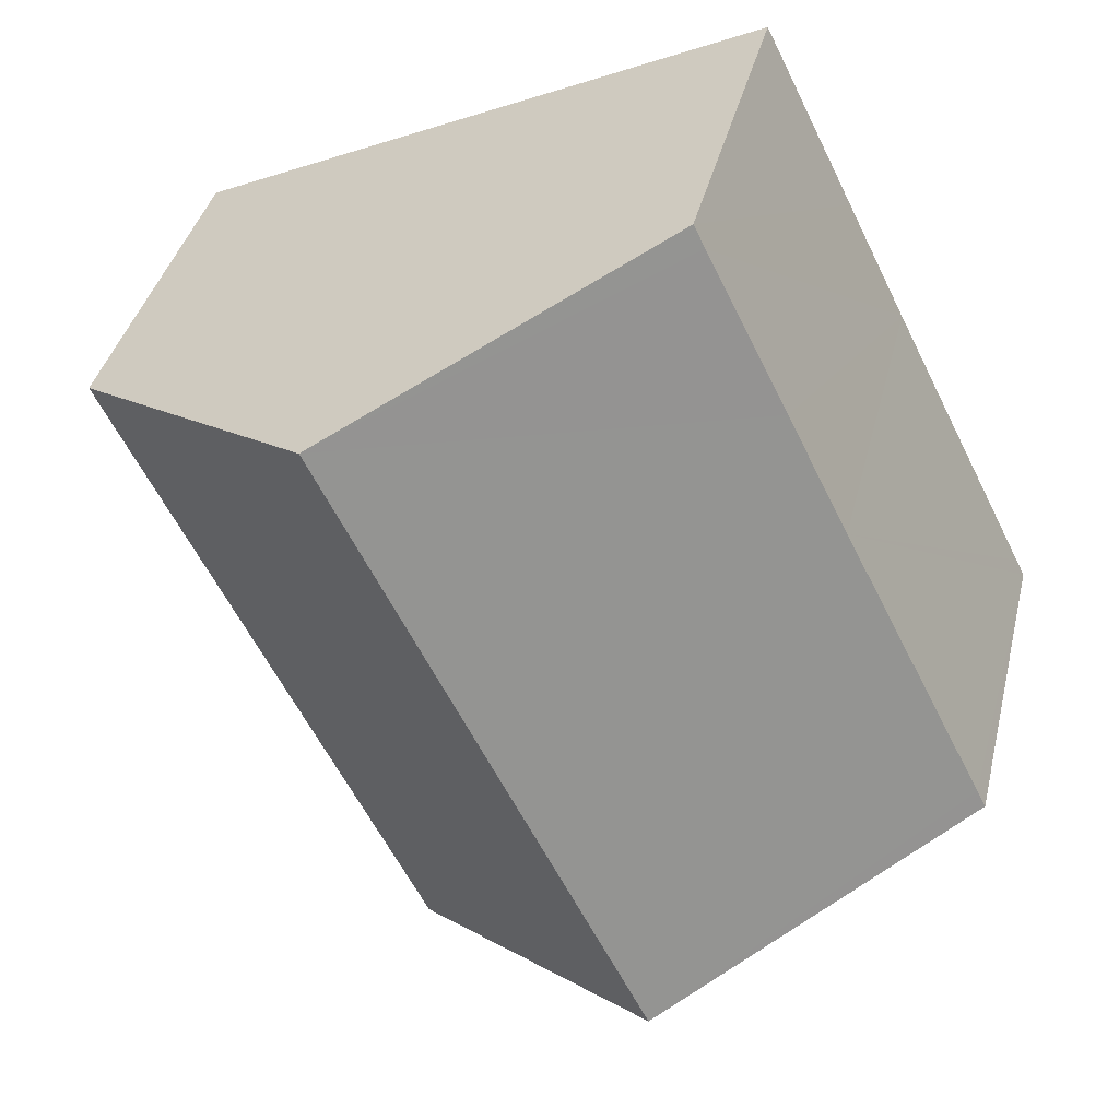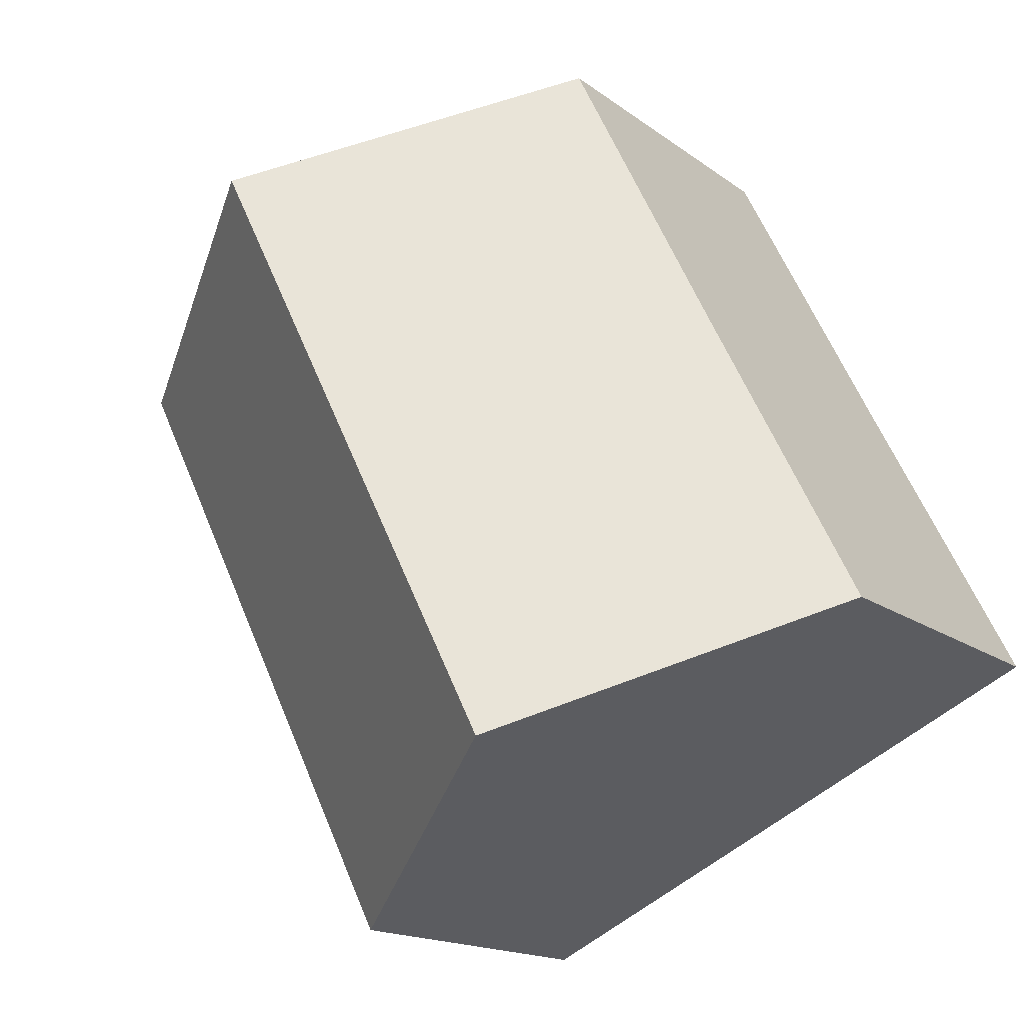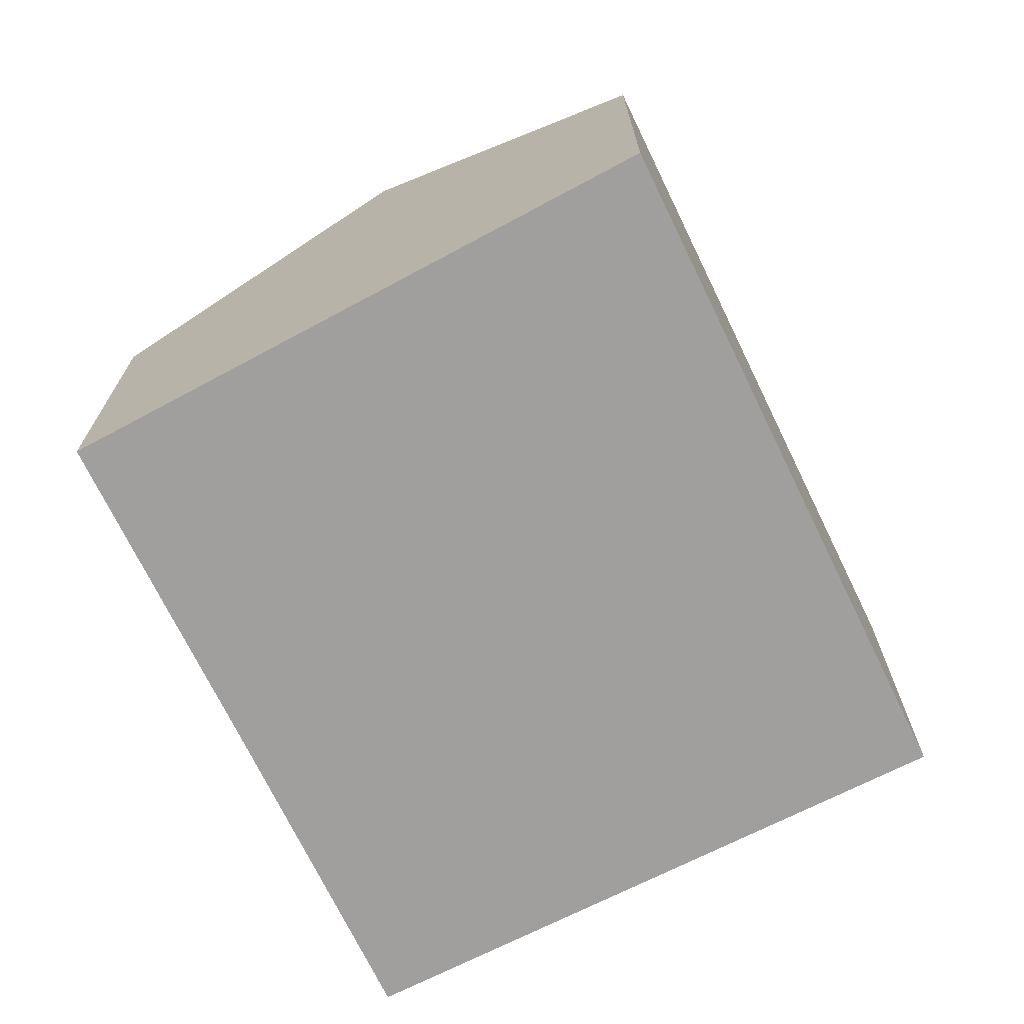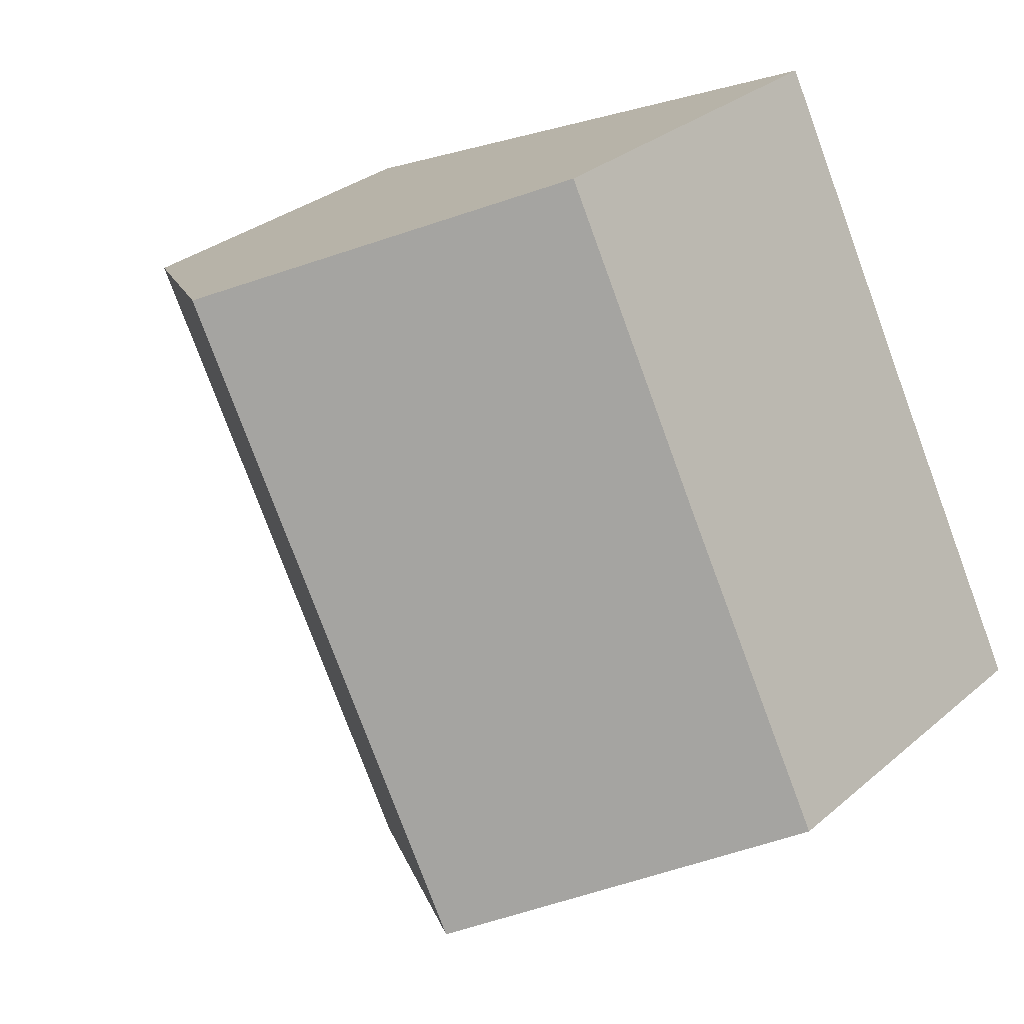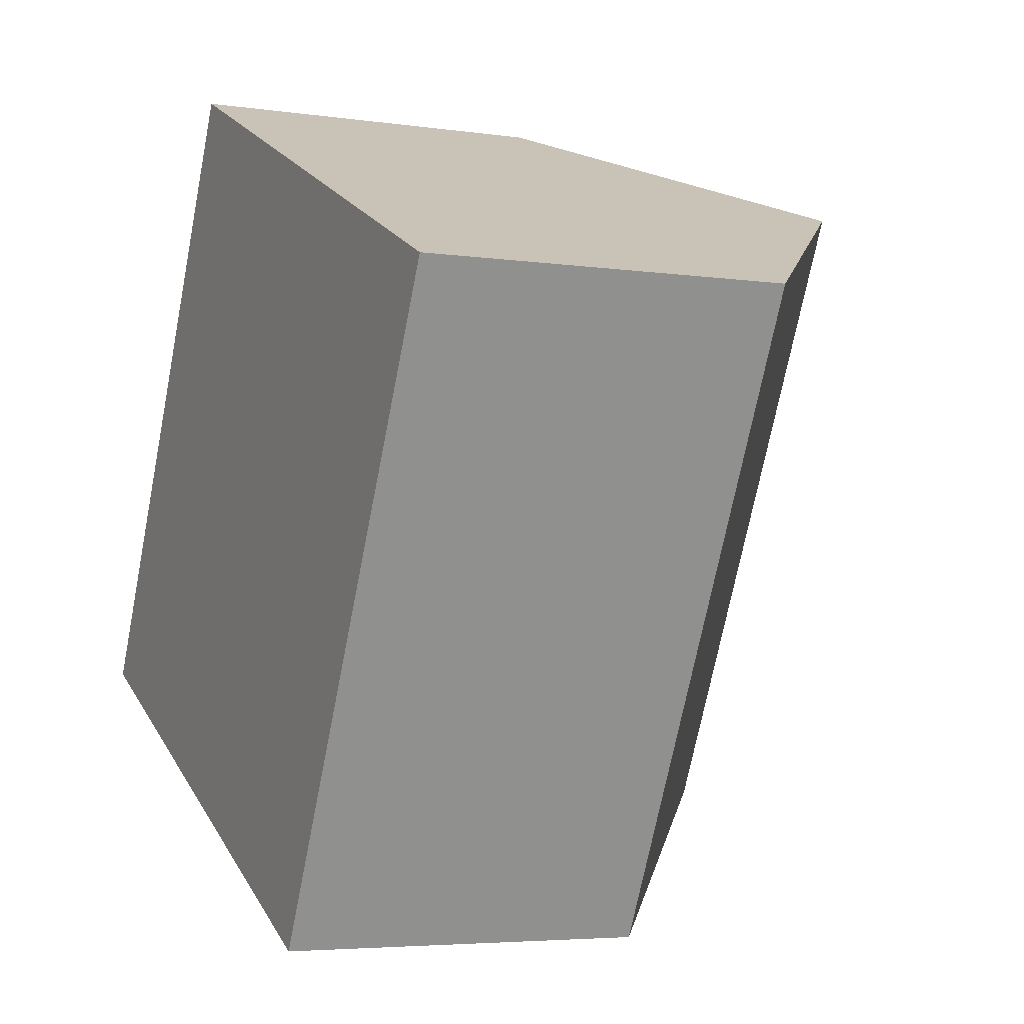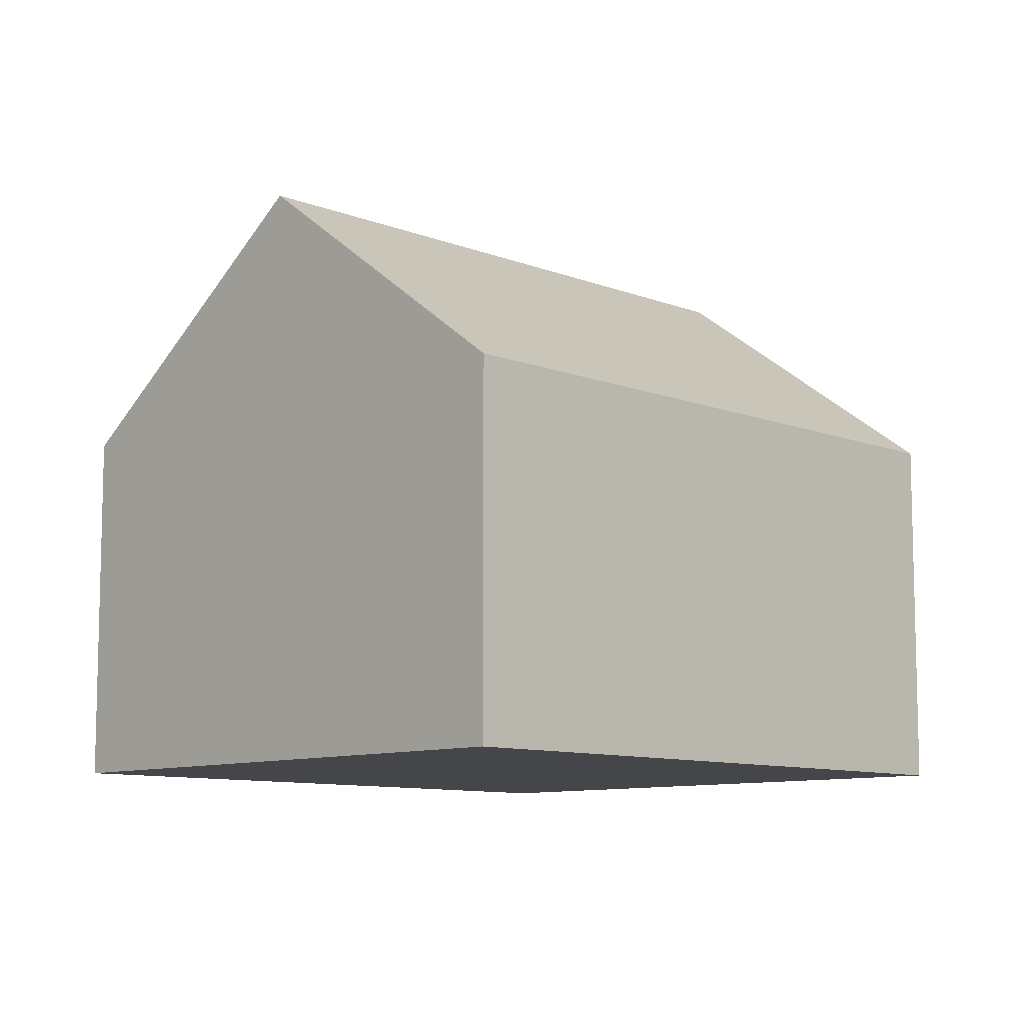
<metadata>
{"format":"obj","ext":"obj","renderer":"f3d","projection":"perspective","resolution":1024,"background":"white","views":[{"elev":38.3,"azim":-166.7,"up":"+Z"},{"elev":-15.8,"azim":-146.4,"up":"+Z"},{"elev":-71.5,"azim":52.6,"up":"+Y"},{"elev":30.4,"azim":-140.5,"up":"+Z"},{"elev":-4.7,"azim":64.7,"up":"+Z"},{"elev":-9.4,"azim":70.7,"up":"+Y"}]}
</metadata>
<code>
v  7.229 4.714 -3.502
v  7.585 7.571 6.142
v  11.25 4.714 4.483
v  3.613 7.571 -1.75
v  0.116 4.716 0.231
v  0 4.716 2.888e-16
v  1.973 4.72 3.909
v  2.75 4.715 5.468
v  3.772 4.71 7.517
v  3.915 4.709 7.804
v  3.915 -4.779e-16 7.804
v  7.585 -3.761e-16 6.142
v  11.25 -2.745e-16 4.483
v  7.229 2.144e-16 -3.502
v  3.613 1.072e-16 -1.75
v  0 0 0
v  0.116 -1.414e-17 0.231
v  1.973 -2.394e-16 3.909
v  2.75 -3.348e-16 5.468
v  3.772 -4.603e-16 7.517
g defaultobject
f 1 2 3
f 2 1 4
f 5 4 6
f 4 5 2
f 2 5 7
f 2 7 8
f 2 8 9
f 2 9 10
f 11 2 10
f 2 11 3
f 3 11 12
f 3 12 13
f 13 1 3
f 1 13 14
f 14 4 1
f 4 14 6
f 6 14 15
f 6 15 16
f 16 5 6
f 5 16 7
f 7 16 17
f 7 17 18
f 7 18 8
f 8 18 9
f 9 18 19
f 9 19 10
f 10 19 11
f 11 19 20
f 15 17 16
f 17 15 14
f 17 14 13
f 17 13 18
f 18 13 19
f 19 13 20
f 20 13 11
f 11 13 12

</code>
